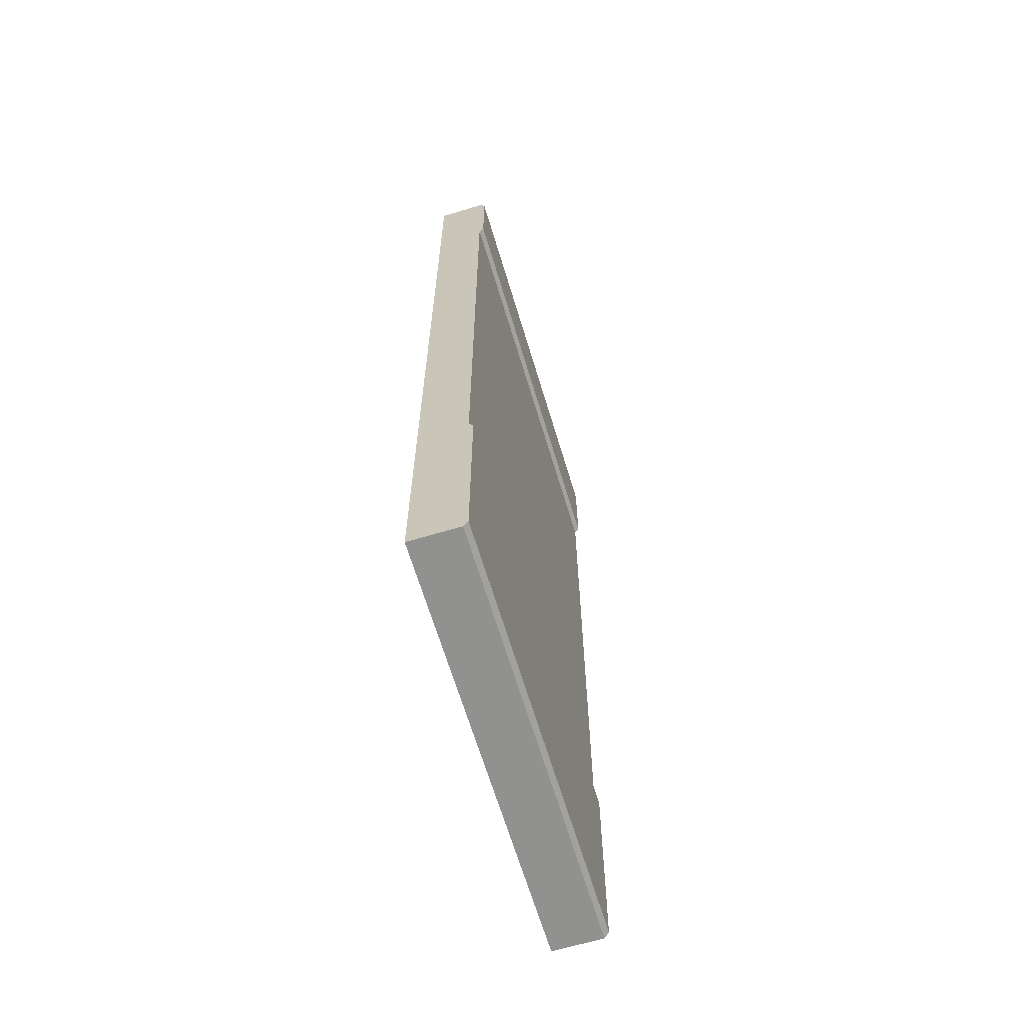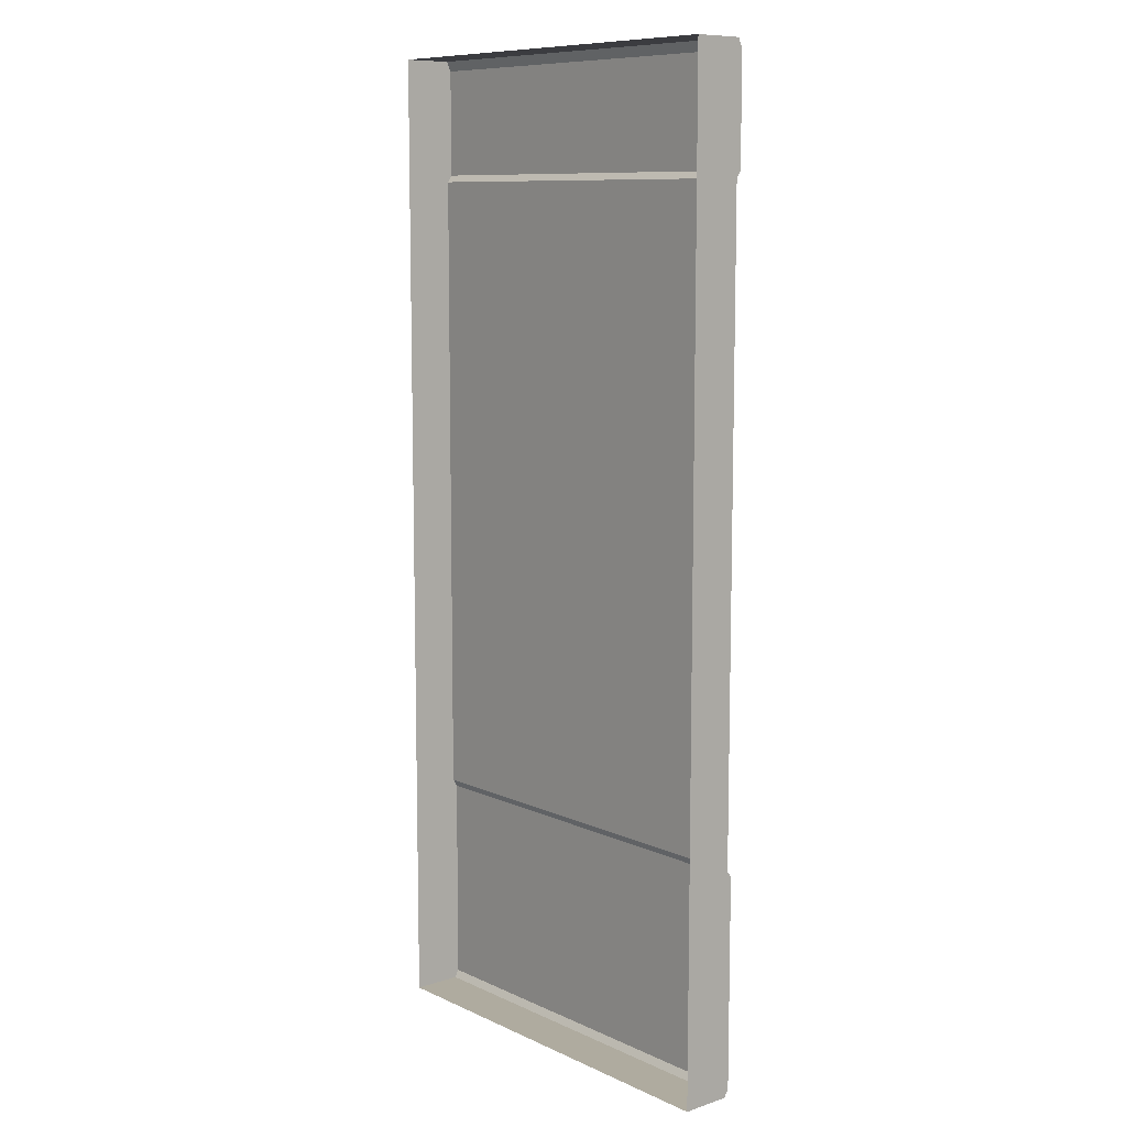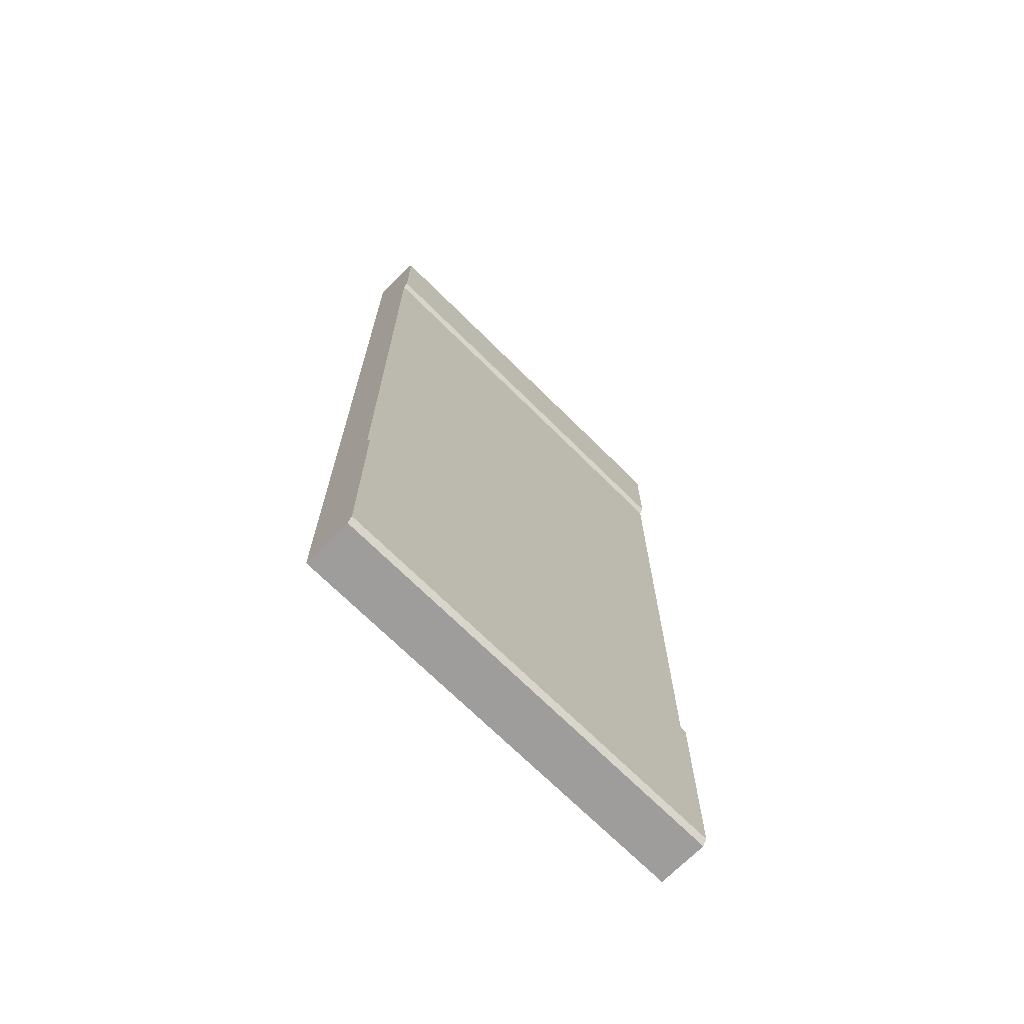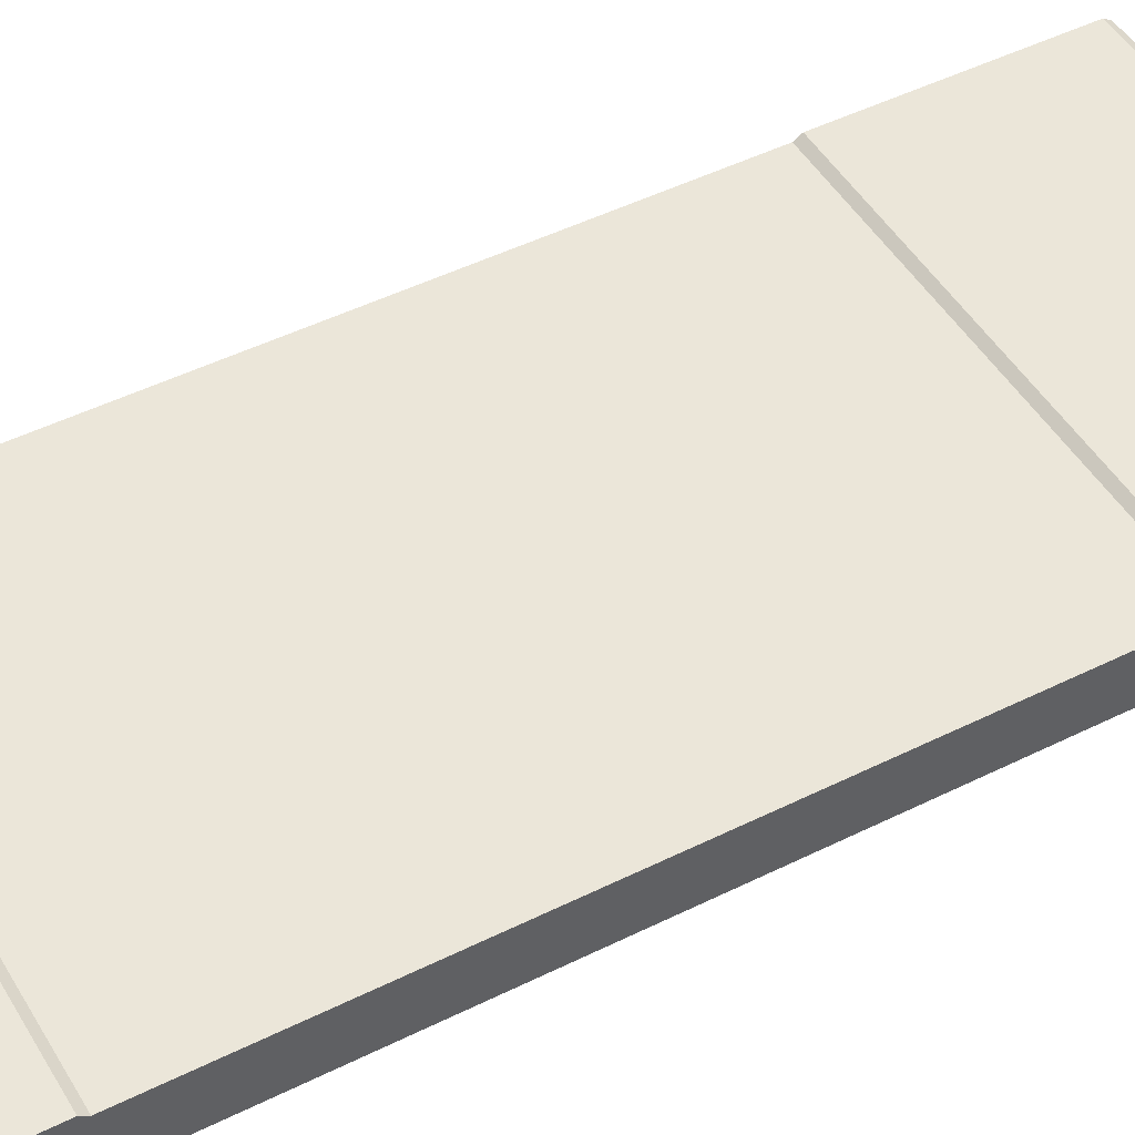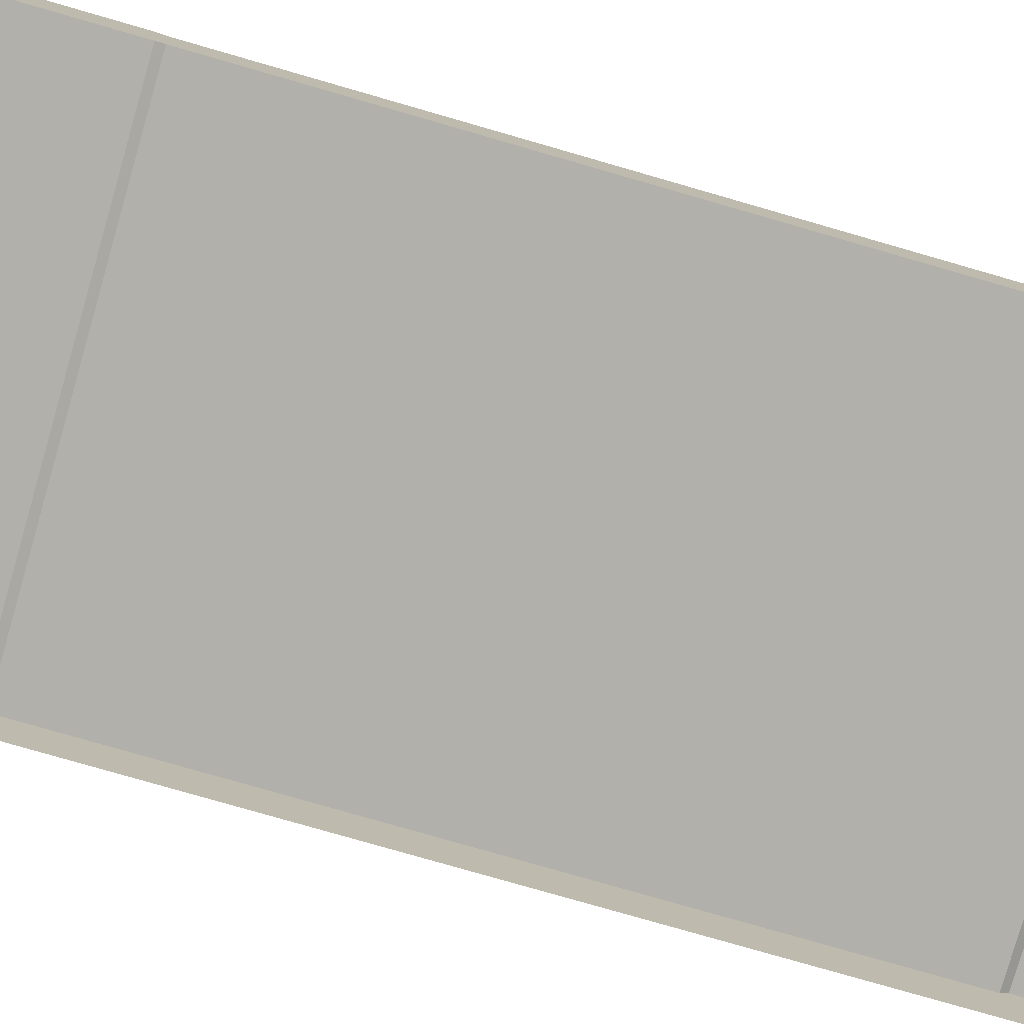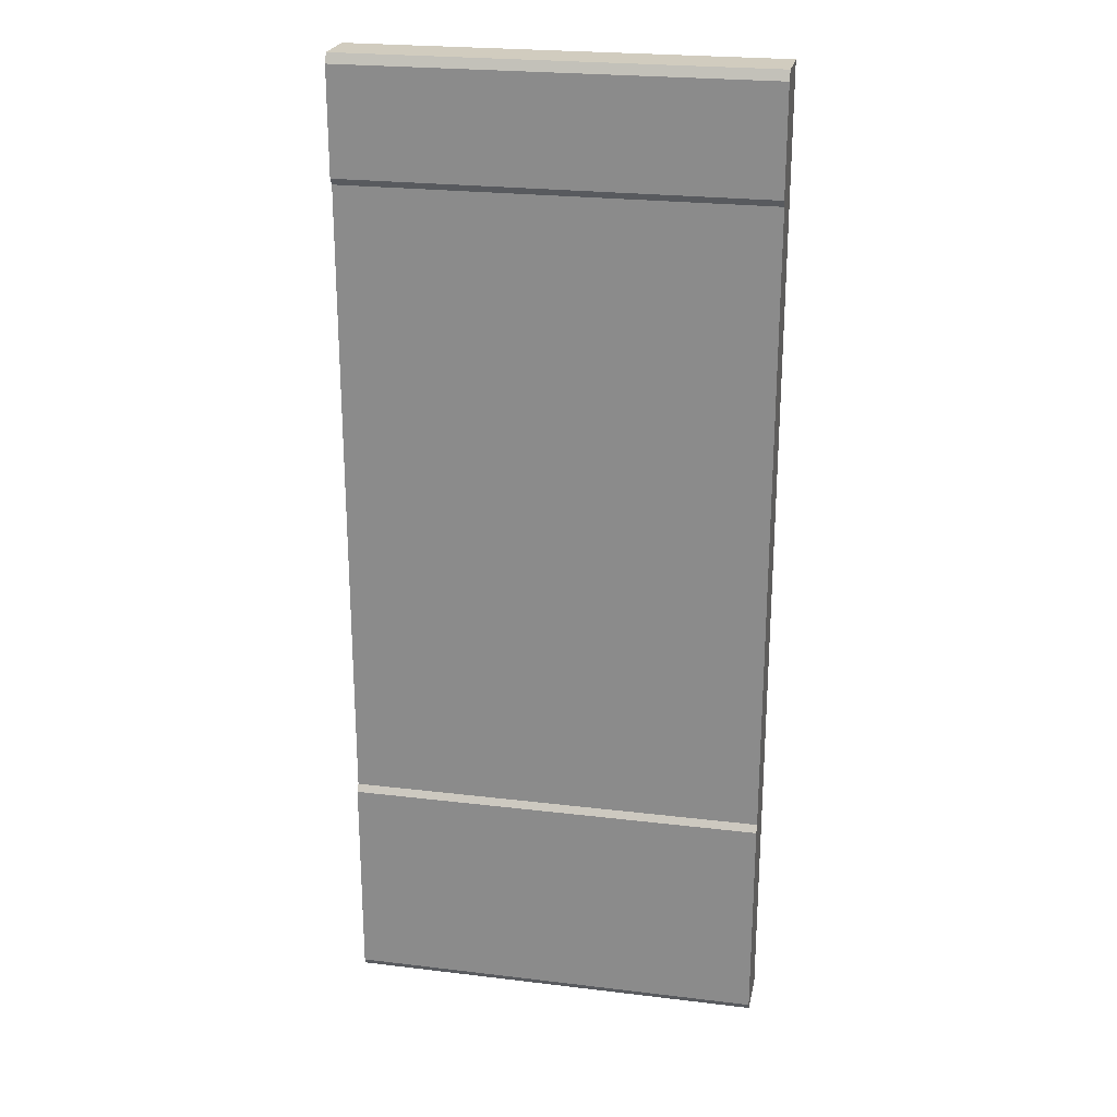
<metadata>
{"format":"obj","ext":"obj","renderer":"f3d","projection":"perspective","resolution":1024,"background":"white","views":[{"elev":-65.9,"azim":-73.2,"up":"+Y"},{"elev":9.6,"azim":-130.5,"up":"+Y"},{"elev":-70.6,"azim":-44.8,"up":"+Y"},{"elev":47.5,"azim":-119.3,"up":"+Z"},{"elev":-78.4,"azim":73.9,"up":"+Z"},{"elev":23.8,"azim":11.4,"up":"+Y"}]}
</metadata>
<code>
g pb_Mesh173686
v 1.22 2.627 9.537e-07
v 1.22 2.627 0.15
v 1.22 0.6837 0.15
v 1.22 0.6837 9.537e-07
v 1.22 0.02178 0.1636
v 1.22 4.47e-08 0.15
v 1.22 4.47e-08 9.537e-07
v 1.22 0.662 0.1636
v 1.22 0.02178 0.1636
v 1.22 4.47e-08 9.537e-07
v 1.22 0.6837 9.537e-07
v 1.22 0.6837 0.15
v 1.22 0.662 0.1636
v 1.22 0.6837 9.537e-07
v 1.22 2.997 9.537e-07
v 2.5 2.997 1.221e-06
v 2.5 2.997 0.15
v 1.22 2.997 0.15
v 1.22 4.47e-08 0.15
v 2.5 0 0.15
v 2.5 0 1.221e-06
v 1.22 4.47e-08 9.537e-07
v 1.22 4.47e-08 0.15
v 1.22 0.02178 0.1636
v 2.5 0.02178 0.1636
v 2.5 0 0.15
v 1.22 0.662 0.1636
v 1.22 0.6837 0.15
v 2.5 0.6837 0.15
v 2.5 0.662 0.1636
v 2.5 2.968 0.1636
v 1.22 2.968 0.1636
v 1.22 2.997 0.15
v 2.5 2.997 0.15
v 2.5 0.662 0.1636
v 2.5 0.02178 0.1636
v 1.22 0.02178 0.1636
v 1.22 0.662 0.1636
v 2.5 2.968 0.1636
v 2.5 2.997 0.15
v 2.5 2.997 1.221e-06
v 2.5 2.627 0.15
v 2.5 2.968 0.1636
v 2.5 2.997 1.221e-06
v 2.5 2.627 1.221e-06
v 2.5 2.627 0.15
v 2.5 2.648 0.1636
v 2.5 2.968 0.1636
v 1.22 2.648 0.1636
v 2.5 2.648 0.1636
v 2.5 2.627 0.15
v 1.22 2.627 0.15
v 2.5 0 1.221e-06
v 2.5 0 0.15
v 2.5 0.02178 0.1636
v 2.5 0 1.221e-06
v 2.5 0.02178 0.1636
v 2.5 0.662 0.1636
v 2.5 0.6837 1.221e-06
v 2.5 0.662 0.1636
v 2.5 0.6837 0.15
v 2.5 0.6837 1.221e-06
v 2.5 0.6837 0.15
v 2.5 2.627 1.221e-06
v 2.5 0.6837 1.221e-06
v 2.5 2.627 0.15
v 2.5 0.6837 0.15
v 1.22 0.6837 0.15
v 1.22 2.627 0.15
v 2.5 2.627 0.15
v 2.5 2.648 0.1636
v 1.22 2.648 0.1636
v 1.22 2.968 0.1636
v 2.5 2.968 0.1636
v 1.22 2.627 9.537e-07
v 1.22 2.648 0.1636
v 1.22 2.627 0.15
v 1.22 2.627 9.537e-07
v 1.22 2.968 0.1636
v 1.22 2.648 0.1636
v 1.22 2.997 9.537e-07
v 1.22 2.997 9.537e-07
v 1.22 2.997 0.15
v 1.22 2.968 0.1636
g pb_Mesh173686_0
f 7 6 5
f 14 13 12
f 41 40 39
f 48 47 46
f 55 54 53
f 62 61 60
f 77 76 75
f 84 83 82
f 3 2 1
f 4 3 1
f 10 9 8
f 11 10 8
f 17 16 15
f 18 17 15
f 21 20 19
f 22 21 19
f 25 24 23
f 26 25 23
f 29 28 27
f 30 29 27
f 33 32 31
f 34 33 31
f 37 36 35
f 38 37 35
f 44 43 42
f 45 44 42
f 51 50 49
f 52 51 49
f 58 57 56
f 59 58 56
f 65 64 63
f 64 66 63
f 69 68 67
f 70 69 67
f 73 72 71
f 74 73 71
f 80 79 78
f 79 81 78

</code>
